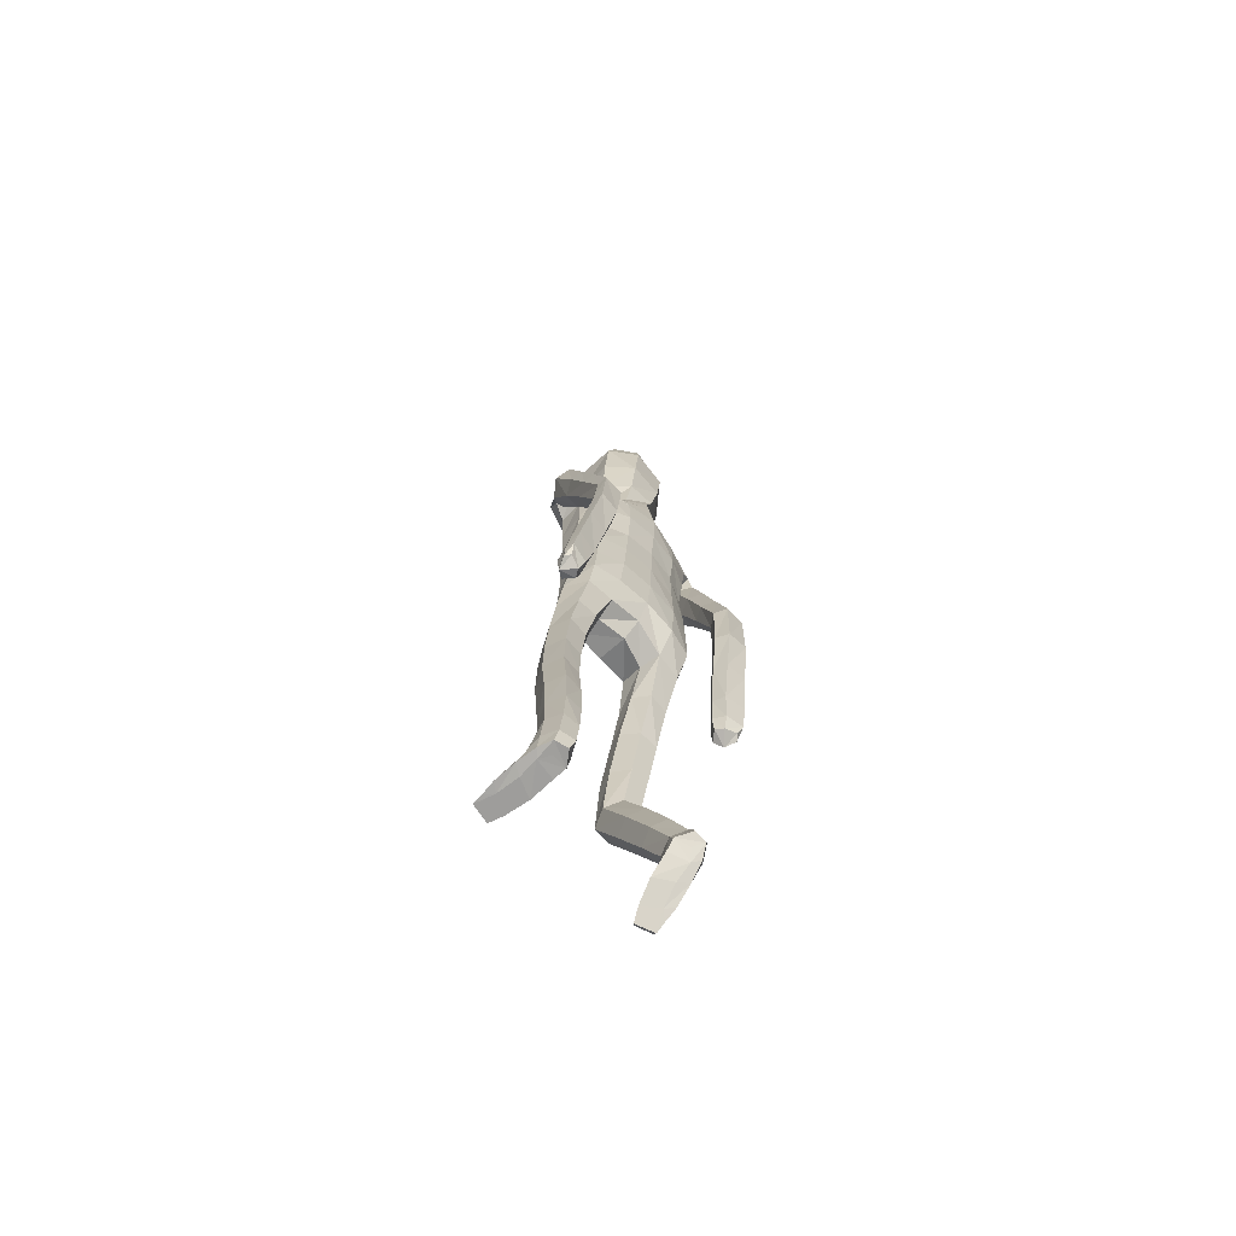
<metadata>
{"format":"obj","ext":"obj","renderer":"f3d","projection":"perspective","resolution":1024,"background":"white","views":[{"elev":-72.1,"azim":133.3,"up":"+Y"}]}
</metadata>
<code>
o Group1
v -0.06204 3.174 -0.1544
v 0.2323 0.014 -0.04956
v 0.1988 0.01629 -0.008321
v 0.1934 0.07263 -0.0147
v 0.2209 0.0694 -0.06075
v 0.275 0.01076 -0.03905
v 0.2483 0.01115 -0.009223
v 0.2699 0.06985 -0.04946
v 0.23 0.04125 0.2287
v 0.2259 0.0461 0.1998
v 0.2158 0.007796 0.187
v 0.2292 0.008843 0.2294
v 0.2793 0.03927 0.2227
v 0.2827 0.04228 0.1965
v 0.2902 0.00811 0.2197
v 0.381 1.097 -0.138
v 0.3635 1.081 -0.1014
v 0.3246 1.096 -0.1412
v 0.366 1.107 -0.1552
v 0.383 1.153 -0.1428
v 0.3707 1.157 -0.09953
v 0.3772 1.151 -0.1717
v 0.2714 0.006594 0.1586
v 0.2818 0.07304 0.05199
v 0.2967 0.0103 0.06845
v 0.29 0.00965 0.004502
v 0.2881 0.0759 -0.001763
v 0.2871 0.05355 0.1362
v 0.2988 0.008506 0.1402
v 0.2824 0.1948 -0.004995
v 0.2592 0.198 0.04488
v 0.2054 0.1906 0.03972
v 0.2016 0.07598 0.0553
v 0.2157 0.05642 0.1305
v 0.1861 0.1852 -0.0128
v 0.2013 0.01097 0.03334
v 0.2029 0.005638 0.1094
v 0.3352 1.1 -0.08306
v 0.3086 1.102 -0.1148
v 0.3286 1.157 -0.08476
v 0.296 1.159 -0.118
v 0.03808 3.342 -0.1323
v 0.05815 3.282 -0.1543
v 0.07861 3.366 -0.07185
v 0.1308 3.299 -0.09512
v 0.1117 1.44 0.08153
v 0.1396 1.281 0.08986
v 0.2114 1.284 0.09402
v 0.2053 1.448 0.07878
v 0.2094 1.57 0.06481
v 0.1158 1.554 0.1007
v 0.1017 1.423 -0.003321
v 0.118 1.281 0.01791
v 0.1127 1.44 -0.07264
v 0.1124 1.563 -0.1078
v 0.2057 1.561 -0.0855
v 0.2051 1.436 -0.06512
v 0.1474 1.27 -0.04142
v 0.3148 1.144 -0.1608
v 0.2685 0.005582 0.02477
v 0.2931 0.008029 0.1851
v 0.1212 2.514 -0.1142
v 0.08169 2.633 -0.1031
v 0.09094 3.359 -0.002946
v 0.1224 3.299 0.00858
v 0.1614 2.377 0.09653
v 0.2297 2.365 0.05528
v 0.285 2.386 0.03269
v 0.2838 2.424 0.0653
v 0.1264 2.214 0.1018
v 0.2174 2.203 0.06465
v 0.1306 2.53 0.06668
v 0.2703 2.504 0.04481
v 0.3146 2.332 0.0147
v 0.3536 2.372 -0.03083
v 0.2531 2.536 -0.03465
v 0.1652 2.566 -0.02536
v 0.3411 2.394 -0.08233
v 0.3454 2.193 -0.09936
v 0.3379 2.21 -0.1415
v 0.2602 2.38 -0.1061
v 0.242 2.445 -0.1017
v 0.2623 2.209 -0.1536
v 0.3358 2.022 -0.1977
v 0.2649 2.021 -0.2027
v 0.2349 2.194 -0.1037
v 0.2251 2.357 -0.05328
v 0.2413 2.008 -0.1572
v 0.2628 1.833 -0.2536
v 0.2413 1.82 -0.2108
v 0.2668 1.995 -0.1154
v 0.2612 2.179 -0.05371
v 0.2684 1.809 -0.1737
v 0.2516 1.626 -0.1989
v 0.2805 1.634 -0.162
v 0.316 1.809 -0.1782
v 0.3165 1.995 -0.1178
v 0.3273 1.637 -0.169
v 0.2992 1.443 -0.1291
v 0.3452 1.445 -0.1393
v 0.3467 1.631 -0.212
v 0.3365 1.822 -0.22
v 0.3626 1.439 -0.183
v 0.3627 1.262 -0.1123
v 0.3769 1.257 -0.1567
v 0.3572 1.435 -0.2177
v 0.3417 1.627 -0.2479
v 0.3713 1.254 -0.1896
v 0.2992 1.246 -0.1775
v 0.2852 1.428 -0.2087
v 0.2858 1.253 -0.1325
v 0.2684 1.434 -0.1638
v 0.3178 1.262 -0.09956
v 0.2711 1.62 -0.2436
v 0.3322 1.835 -0.2541
v 0.3406 2.008 -0.1607
v 0.3168 2.177 -0.05248
v 0.2646 2.323 0.007442
v 0.2801 2.385 -0.03922
v 0.2355 2.358 -0.03257
v 0.2066 2.403 -0.1114
v 0.2301 2.201 -0.02723
v 0.1908 2.207 -0.1133
v 0.2224 2.044 -0.01758
v 0.1841 2.042 -0.09739
v 0.2045 2.043 0.0681
v 0.206 1.873 0.06761
v 0.2312 1.874 -0.01612
v 0.1126 2.047 0.09828
v 0.1121 1.874 0.1021
v 0.1189 1.7 0.106
v 0.2107 1.708 0.06201
v 0.2335 1.71 -0.02026
v 0.2386 1.571 -0.01245
v 0.1997 1.706 -0.09097
v 0.2441 1.44 0.007392
v 0.2477 1.279 0.02948
v 0.2175 1.271 -0.03677
v 0.2534 1.098 0.04387
v 0.2316 1.094 -0.02179
v 0.2195 1.1 0.1037
v 0.2281 0.9066 0.1058
v 0.2605 0.9089 0.04777
v 0.1541 1.098 0.1003
v 0.1646 0.9041 0.1043
v 0.1304 1.095 0.03715
v 0.1411 0.9036 0.04355
v 0.1648 1.093 -0.01982
v 0.1751 0.906 -0.0141
v 0.2394 0.9091 -0.01646
v 0.2466 0.7219 -0.02194
v 0.1844 0.7188 -0.02014
v 0.268 0.7159 0.0401
v 0.2735 0.5225 0.01911
v 0.2523 0.5274 -0.04068
v 0.2368 0.7081 0.09751
v 0.244 0.516 0.07566
v 0.1746 0.7054 0.09614
v 0.184 0.5139 0.07387
v 0.1518 0.7106 0.03701
v 0.1624 0.5187 0.0161
v 0.1927 0.5259 -0.04022
v 0.2011 0.3376 -0.05378
v 0.1746 0.3312 -0.001389
v 0.2564 0.3391 -0.05126
v 0.2627 0.1905 -0.05405
v 0.2114 0.1863 -0.05992
v 0.277 0.3354 0.003722
v 0.2507 0.3293 0.05709
v 0.1953 0.326 0.05365
v 0.1118 1.708 -0.124
v 0.108 1.874 -0.1305
v 0.1992 1.871 -0.09656
v 0.1019 2.045 -0.1348
v 0.1061 2.22 -0.1496
v 0.1078 2.387 -0.1462
v 0.09004 2.641 0.03692
v 0.1214 2.65 -0.02595
v 0.1061 2.735 -0.01727
v 0.07547 2.728 0.02252
v 0.06146 2.743 -0.09081
v 0.05993 2.864 -0.1179
v 0.1351 2.853 -0.04167
v 0.07206 3.018 -0.1495
v 0.07151 3.177 -0.1663
v 0.1607 3.189 -0.09365
v 0.1545 3.022 -0.07008
v 0.1614 3.201 0.03416
v 0.1449 3.025 0.04911
v 0.1282 2.843 0.05143
v 0.2642 0.004467 0.08631
v 0.09188 3.025 0.09587
v 0.08878 3.198 0.08991
v -0.03725 3.351 -0.1081
v -0.05061 3.288 -0.1344
v 0.000116 1.439 0.08529
v 0.000247 1.542 0.1075
v -0.000167 1.421 -0.01865
v -9e-05 1.57 -0.1175
v -0.00022 1.469 -0.07885
v -0.000274 2.628 -0.1431
v 1e-06 2.527 -0.1531
v 0.05673 3.303 0.07728
v 0.0352 3.365 0.03476
v 0.000433 3.38 -0.03387
v 0 2.22 0.1121
v 1e-06 2.382 0.1124
v 1e-06 2.523 0.08815
v -0 1.874 0.1127
v -0 2.05 0.1092
v 0.000165 1.695 0.1182
v 0 1.876 -0.1401
v 1e-06 1.712 -0.1334
v 0 2.047 -0.1456
v 0 2.228 -0.1593
v 1e-06 2.397 -0.1664
v 0.000683 2.645 0.05594
v -0.0408 2.871 -0.1239
v -0.007008 2.747 -0.1293
v -0.05594 3.02 -0.1427
v -0.06093 3.174 -0.1549
v 0.08264 3.026 0.1379
v 0.07558 3.199 0.1156
v 0.05661 2.846 0.1154
v 0.005159 2.724 0.04555
v -0.1753 0.1366 -0.0897
v -0.1509 0.1302 -0.04235
v -0.1712 0.1792 -0.02579
v -0.1894 0.1892 -0.07552
v -0.2126 0.1158 -0.0953
v -0.1928 0.1106 -0.06081
v -0.2346 0.1706 -0.0797
v -0.223 0.02887 0.1633
v -0.2173 0.04782 0.1413
v -0.1901 0.02559 0.119
v -0.2086 0.002145 0.152
v -0.2653 0.01439 0.1417
v -0.266 0.02814 0.119
v -0.2613 -0.01328 0.1239
v -0.3818 1.095 -0.1136
v -0.3643 1.081 -0.07682
v -0.3254 1.094 -0.117
v -0.3667 1.105 -0.131
v -0.383 1.152 -0.1193
v -0.3704 1.157 -0.07611
v -0.3773 1.149 -0.1481
v -0.2353 0.02031 0.07611
v -0.2578 0.122 0.005098
v -0.2466 0.05788 -0.008942
v -0.2313 0.08965 -0.0627
v -0.2588 0.1482 -0.0415
v -0.2662 0.06449 0.06931
v -0.2579 0.02183 0.05215
v -0.2833 0.2701 0.01088
v -0.2616 0.2573 0.05972
v -0.2081 0.2524 0.0542
v -0.1885 0.1479 0.0345
v -0.2028 0.09225 0.08822
v -0.1872 0.2643 0.003297
v -0.1568 0.1053 -0.008914
v -0.1667 0.06454 0.05476
v -0.3357 1.099 -0.05891
v -0.3092 1.1 -0.0908
v -0.3282 1.156 -0.06152
v -0.2958 1.156 -0.09489
v -0.1014 3.342 -0.06157
v -0.1313 3.283 -0.05823
v -0.07652 3.367 0.006773
v -0.1265 3.3 0.03526
v -0.111 1.46 0.0903
v -0.1403 1.309 0.1367
v -0.2119 1.313 0.1409
v -0.2046 1.469 0.08791
v -0.2079 1.583 0.0484
v -0.1143 1.571 0.08755
v -0.1023 1.424 0.01157
v -0.1197 1.292 0.06644
v -0.114 1.426 -0.05958
v -0.113 1.544 -0.1174
v -0.2061 1.544 -0.09636
v -0.2065 1.424 -0.04923
v -0.1499 1.268 0.0117
v -0.3149 1.142 -0.1374
v -0.2133 0.08357 -0.03977
v -0.259 0.002058 0.09284
v -0.1212 2.514 -0.1142
v -0.08169 2.633 -0.1031
v -0.02828 3.359 0.05748
v -0.03789 3.3 0.08981
v -0.1614 2.377 0.09653
v -0.2297 2.366 0.05527
v -0.2849 2.386 0.03275
v -0.2837 2.424 0.06535
v -0.1264 2.214 0.1018
v -0.2174 2.203 0.06465
v -0.1306 2.53 0.06668
v -0.2702 2.504 0.0448
v -0.3125 2.332 0.01734
v -0.3521 2.37 -0.02877
v -0.2532 2.536 -0.03472
v -0.1652 2.566 -0.02536
v -0.34 2.391 -0.0807
v -0.3416 2.191 -0.09385
v -0.3345 2.207 -0.1363
v -0.2591 2.378 -0.1045
v -0.242 2.445 -0.1017
v -0.259 2.207 -0.1486
v -0.3299 2.018 -0.1889
v -0.2591 2.017 -0.194
v -0.2312 2.193 -0.09854
v -0.2236 2.357 -0.05148
v -0.2352 2.005 -0.1484
v -0.2546 1.829 -0.2412
v -0.2328 1.817 -0.1983
v -0.2604 1.993 -0.1063
v -0.2572 2.178 -0.04817
v -0.2596 1.806 -0.1608
v -0.2447 1.621 -0.1832
v -0.2733 1.631 -0.1463
v -0.3072 1.806 -0.1653
v -0.3101 1.993 -0.1085
v -0.32 1.634 -0.1532
v -0.2947 1.44 -0.1104
v -0.3407 1.443 -0.1204
v -0.3397 1.628 -0.196
v -0.328 1.817 -0.2072
v -0.3584 1.437 -0.164
v -0.3608 1.261 -0.09056
v -0.3754 1.255 -0.1348
v -0.3531 1.432 -0.1986
v -0.3349 1.624 -0.2318
v -0.37 1.251 -0.1677
v -0.2979 1.243 -0.1557
v -0.2813 1.424 -0.1898
v -0.2842 1.251 -0.1109
v -0.2641 1.431 -0.1451
v -0.3159 1.26 -0.07797
v -0.2644 1.615 -0.2278
v -0.324 1.829 -0.2416
v -0.3345 2.005 -0.1515
v -0.3128 2.176 -0.04674
v -0.2624 2.324 0.01007
v -0.28 2.385 -0.0392
v -0.2355 2.358 -0.03259
v -0.2066 2.403 -0.1114
v -0.2301 2.201 -0.02724
v -0.1908 2.207 -0.1133
v -0.2224 2.044 -0.01758
v -0.1841 2.042 -0.09739
v -0.2045 2.043 0.0681
v -0.2059 1.873 0.06465
v -0.2312 1.874 -0.01832
v -0.1126 2.047 0.09828
v -0.1121 1.874 0.1021
v -0.1184 1.703 0.09737
v -0.2101 1.71 0.05074
v -0.2331 1.708 -0.03136
v -0.2381 1.569 -0.02718
v -0.1996 1.7 -0.1006
v -0.2444 1.446 0.02063
v -0.2491 1.294 0.07967
v -0.22 1.27 0.01692
v -0.2563 1.121 0.136
v -0.2355 1.102 0.07279
v -0.2216 1.136 0.1934
v -0.232 0.9485 0.2425
v -0.2651 0.9383 0.1849
v -0.1562 1.133 0.1897
v -0.1685 0.9452 0.2402
v -0.1334 1.116 0.1287
v -0.1457 0.9308 0.1797
v -0.1686 1.101 0.07421
v -0.1805 0.9201 0.1235
v -0.2448 0.9234 0.1216
v -0.2516 0.7755 0.1615
v -0.1894 0.7724 0.1636
v -0.2742 0.7509 0.218
v -0.2775 0.5739 0.1371
v -0.2552 0.5975 0.08242
v -0.2441 0.7256 0.2707
v -0.2491 0.55 0.1894
v -0.1818 0.7235 0.2699
v -0.1891 0.5487 0.1884
v -0.1578 0.7471 0.216
v -0.1664 0.5715 0.1356
v -0.1956 0.596 0.0837
v -0.202 0.4215 0.01145
v -0.1765 0.399 0.05974
v -0.2574 0.4221 0.01308
v -0.2626 0.2816 -0.03646
v -0.2114 0.2802 -0.04165
v -0.2791 0.4012 0.06362
v -0.2538 0.3786 0.1129
v -0.1983 0.3767 0.1099
v -0.1118 1.703 -0.1305
v -0.108 1.874 -0.1305
v -0.1992 1.871 -0.09788
v -0.1019 2.045 -0.1348
v -0.1061 2.22 -0.1496
v -0.1078 2.387 -0.1462
v -0.08971 2.641 0.03723
v -0.1212 2.65 -0.02506
v -0.1023 2.735 -0.003776
v -0.06755 2.728 0.0309
v -0.066 2.743 -0.08476
v -0.1052 2.864 -0.04433
v -0.1024 2.854 0.05861
v -0.1371 3.018 -0.04345
v -0.1495 3.178 -0.05427
v -0.1436 3.19 0.06058
v -0.1218 3.023 0.06999
v -0.04084 3.201 0.1366
v -0.02139 3.025 0.1326
v -0.0338 2.844 0.1179
v -0.2176 0.05499 0.01474
v 0.04505 3.026 0.1189
v 0.04703 3.198 0.1111
v 0.07317 3.014 0.1225
f 2 3 4
f 2 6 3
f 2 5 6
f 9 10 11
f 9 13 14
f 9 12 15
f 16 17 19
f 16 20 17
f 16 19 22
f 12 11 23
f 24 25 27
f 24 28 29
f 24 27 30
f 24 31 32
f 24 33 28
f 33 32 4
f 33 4 3
f 33 36 34
f 38 39 17
f 38 40 41
f 38 17 40
f 42 43 194
f 42 44 43
f 46 47 48
f 46 49 50
f 46 52 47
f 46 51 196
f 46 196 198
f 54 55 57
f 54 200 199
f 54 52 200
f 54 58 53
f 19 18 22
f 7 60 3
f 7 6 60
f 61 14 13
f 61 29 14
f 61 15 23
f 62 202 201
f 39 41 18
f 64 204 65
f 64 44 204
f 64 65 45
f 66 67 68
f 66 70 67
f 66 207 206
f 66 72 208
f 66 69 72
f 73 69 74
f 73 76 72
f 73 75 76
f 78 75 79
f 78 81 76
f 78 80 83
f 83 80 85
f 83 86 81
f 83 85 88
f 88 85 90
f 88 91 86
f 88 90 93
f 93 90 95
f 93 96 91
f 93 95 98
f 98 95 100
f 98 101 102
f 98 100 103
f 103 100 105
f 103 106 107
f 103 105 106
f 108 105 20
f 108 109 106
f 108 22 59
f 109 111 112
f 109 59 111
f 111 113 112
f 111 41 40
f 113 104 99
f 113 40 21
f 112 94 114
f 112 99 94
f 114 107 110
f 114 89 115
f 114 94 89
f 115 102 101
f 115 84 102
f 115 89 84
f 116 97 102
f 116 79 117
f 116 84 80
f 117 92 97
f 117 74 92
f 117 79 75
f 118 87 92
f 118 68 87
f 118 74 68
f 119 82 87
f 119 120 82
f 119 68 67
f 120 122 121
f 120 67 71
f 122 124 123
f 122 71 126
f 126 127 124
f 126 129 127
f 126 71 129
f 129 210 130
f 129 70 210
f 209 211 130
f 211 197 131
f 131 132 127
f 131 51 132
f 132 133 127
f 132 50 133
f 134 56 133
f 134 136 56
f 134 50 49
f 136 137 57
f 136 49 48
f 137 139 138
f 137 48 139
f 141 142 143
f 141 144 142
f 141 48 47
f 144 146 145
f 144 47 53
f 146 148 149
f 146 53 148
f 148 140 150
f 148 58 140
f 150 151 152
f 150 143 153
f 150 140 143
f 153 154 155
f 153 156 154
f 153 143 156
f 156 158 157
f 156 142 145
f 158 160 161
f 158 145 147
f 160 152 161
f 160 147 149
f 162 163 164
f 162 155 165
f 162 152 151
f 165 166 167
f 165 168 166
f 165 155 168
f 168 169 30
f 168 154 169
f 169 170 32
f 169 157 170
f 170 164 35
f 170 159 161
f 166 8 167
f 166 30 8
f 167 35 164
f 167 5 35
f 138 58 54
f 135 171 172
f 135 56 171
f 135 173 128
f 171 213 212
f 171 55 213
f 212 214 172
f 214 215 174
f 215 216 175
f 175 123 125
f 175 176 121
f 174 125 173
f 173 125 128
f 104 21 20
f 72 177 217
f 72 77 178
f 178 179 177
f 178 63 179
f 178 77 62
f 181 182 179
f 181 219 218
f 181 63 219
f 218 220 182
f 220 1 184
f 1 195 185
f 185 186 184
f 185 43 45
f 186 188 189
f 186 45 188
f 188 193 192
f 188 65 193
f 222 418 192
f 224 225 190
f 225 217 177
f 190 183 187
f 190 180 183
f 187 183 184
f 205 44 194
f 216 202 62
f 62 82 176
f 62 77 82
f 60 191 37
f 60 26 191
f 191 23 11
f 191 25 23
f 37 11 10
f 34 10 14
f 26 6 8
f 193 223 222
f 418 224 190
f 226 229 227
f 226 227 230
f 226 230 229
f 233 236 235
f 233 234 238
f 233 237 239
f 240 243 241
f 240 241 244
f 240 244 246
f 236 239 247
f 248 251 249
f 248 249 253
f 248 255 254
f 248 257 256
f 248 252 257
f 257 228 259
f 257 260 227
f 257 258 260
f 262 241 263
f 262 263 265
f 262 264 241
f 266 194 267
f 266 267 268
f 270 273 272
f 270 275 274
f 270 271 276
f 270 196 275
f 270 276 198
f 278 281 279
f 278 279 199
f 278 200 276
f 278 276 277
f 243 246 242
f 231 227 284
f 231 284 230
f 285 239 237
f 285 238 253
f 285 253 247
f 286 287 201
f 263 242 265
f 288 289 204
f 288 204 268
f 288 268 269
f 290 293 292
f 290 291 294
f 290 294 206
f 290 207 208
f 290 296 293
f 297 299 298
f 297 296 300
f 297 300 299
f 302 304 303
f 302 300 305
f 302 305 307
f 307 309 304
f 307 305 310
f 307 310 312
f 312 314 309
f 312 310 315
f 312 315 317
f 317 319 314
f 317 315 320
f 317 320 322
f 322 324 319
f 322 320 326
f 322 325 327
f 327 329 324
f 327 325 331
f 327 330 329
f 332 246 244
f 332 330 333
f 332 333 283
f 333 334 336
f 333 335 283
f 335 336 337
f 335 337 264
f 337 323 328
f 337 328 245
f 336 334 338
f 336 318 323
f 338 334 331
f 338 331 339
f 338 313 318
f 339 331 325
f 339 326 308
f 339 308 313
f 340 326 321
f 340 321 341
f 340 303 304
f 341 321 316
f 341 316 298
f 341 298 299
f 342 316 311
f 342 311 292
f 342 292 298
f 343 311 306
f 343 306 344
f 343 344 291
f 344 345 346
f 344 346 295
f 346 347 348
f 346 348 350
f 350 348 352
f 350 351 353
f 350 353 295
f 353 354 210
f 353 210 294
f 209 354 211
f 211 355 197
f 355 354 356
f 355 356 275
f 356 351 357
f 356 357 358
f 358 357 280
f 358 280 360
f 358 360 273
f 360 281 361
f 360 361 272
f 361 362 363
f 361 363 272
f 365 363 366
f 365 366 368
f 365 368 271
f 368 369 370
f 368 370 277
f 370 371 373
f 370 372 277
f 372 373 374
f 372 364 282
f 374 373 376
f 374 375 377
f 374 367 364
f 377 375 379
f 377 378 380
f 377 380 367
f 380 381 382
f 380 382 369
f 382 383 385
f 382 384 371
f 384 385 386
f 384 376 373
f 386 385 388
f 386 387 389
f 386 379 376
f 389 387 390
f 389 390 392
f 389 392 379
f 392 254 393
f 392 393 378
f 393 255 256
f 393 394 381
f 394 256 259
f 394 388 385
f 390 391 229
f 390 232 254
f 391 387 388
f 391 259 228
f 362 281 278
f 359 397 396
f 359 395 280
f 359 357 352
f 395 396 212
f 395 213 279
f 212 396 214
f 214 398 215
f 215 399 216
f 399 398 349
f 399 347 345
f 398 396 397
f 397 352 348
f 328 329 244
f 296 208 217
f 296 401 402
f 402 401 404
f 402 403 287
f 402 287 286
f 405 403 407
f 405 406 219
f 405 219 201
f 218 406 408
f 220 408 221
f 221 409 195
f 409 408 410
f 409 410 269
f 410 411 413
f 410 412 269
f 412 413 416
f 412 417 289
f 222 416 418
f 224 414 404
f 225 404 401
f 414 413 411
f 414 407 403
f 411 408 407
f 205 194 268
f 216 400 286
f 286 400 306
f 286 306 301
f 284 260 261
f 284 415 250
f 415 261 235
f 415 247 249
f 261 258 234
f 258 252 238
f 250 251 232
f 417 416 222
f 224 413 414
f 5 2 4
f 6 7 3
f 5 8 6
f 12 9 11
f 10 9 14
f 13 9 15
f 17 18 19
f 20 21 17
f 20 16 22
f 15 12 23
f 25 26 27
f 25 24 29
f 31 24 30
f 33 24 32
f 33 34 28
f 32 35 4
f 36 33 3
f 36 37 34
f 39 18 17
f 39 38 41
f 17 21 40
f 43 195 194
f 44 45 43
f 49 46 48
f 51 46 50
f 52 53 47
f 51 197 196
f 52 46 198
f 55 56 57
f 55 54 199
f 52 198 200
f 52 54 53
f 18 59 22
f 60 36 3
f 6 26 60
f 15 61 13
f 29 28 14
f 29 61 23
f 63 62 201
f 41 59 18
f 204 203 65
f 44 205 204
f 44 64 45
f 69 66 68
f 70 71 67
f 70 66 206
f 207 66 208
f 69 73 72
f 75 73 74
f 76 77 72
f 75 78 76
f 80 78 79
f 81 82 76
f 81 78 83
f 80 84 85
f 86 87 81
f 86 83 88
f 85 89 90
f 91 92 86
f 91 88 93
f 90 94 95
f 96 97 91
f 96 93 98
f 95 99 100
f 96 98 102
f 101 98 103
f 100 104 105
f 101 103 107
f 105 108 106
f 22 108 20
f 109 110 106
f 109 108 59
f 110 109 112
f 59 41 111
f 113 99 112
f 113 111 40
f 104 100 99
f 104 113 21
f 110 112 114
f 99 95 94
f 107 106 110
f 107 114 115
f 94 90 89
f 107 115 101
f 84 116 102
f 89 85 84
f 97 96 102
f 97 116 117
f 79 116 80
f 92 91 97
f 74 118 92
f 74 117 75
f 87 86 92
f 68 119 87
f 74 69 68
f 82 81 87
f 120 121 82
f 120 119 67
f 122 123 121
f 122 120 71
f 124 125 123
f 124 122 126
f 127 128 124
f 129 130 127
f 71 70 129
f 210 209 130
f 70 206 210
f 211 131 130
f 197 51 131
f 130 131 127
f 51 50 132
f 133 128 127
f 50 134 133
f 56 135 133
f 136 57 56
f 136 134 49
f 137 138 57
f 137 136 48
f 139 140 138
f 48 141 139
f 139 141 143
f 144 145 142
f 144 141 47
f 146 147 145
f 146 144 53
f 147 146 149
f 53 58 148
f 149 148 150
f 58 138 140
f 149 150 152
f 151 150 153
f 140 139 143
f 151 153 155
f 156 157 154
f 143 142 156
f 158 159 157
f 158 156 145
f 159 158 161
f 160 158 147
f 152 162 161
f 152 160 149
f 161 162 164
f 163 162 165
f 155 162 151
f 163 165 167
f 168 30 166
f 155 154 168
f 169 31 30
f 154 157 169
f 31 169 32
f 157 159 170
f 32 170 35
f 164 170 161
f 8 5 167
f 30 27 8
f 163 167 164
f 5 4 35
f 57 138 54
f 173 135 172
f 56 55 171
f 133 135 128
f 172 171 212
f 55 199 213
f 214 174 172
f 215 175 174
f 216 176 175
f 174 175 125
f 123 175 121
f 172 174 173
f 125 124 128
f 105 104 20
f 208 72 217
f 177 72 178
f 179 180 177
f 63 181 179
f 63 178 62
f 182 183 179
f 182 181 218
f 63 201 219
f 220 184 182
f 1 185 184
f 195 43 185
f 186 187 184
f 186 185 45
f 187 186 189
f 45 65 188
f 189 188 192
f 65 203 223
f 193 65 223
f 225 180 190
f 180 225 177
f 189 190 187
f 180 179 183
f 183 182 184
f 44 42 194
f 176 216 62
f 82 121 176
f 77 76 82
f 36 60 37
f 26 25 191
f 37 191 11
f 25 29 23
f 34 37 10
f 28 34 14
f 27 26 8
f 192 193 222
f 192 418 190
f 189 192 190
f 229 228 227
f 227 231 230
f 230 232 229
f 234 233 235
f 237 233 238
f 236 233 239
f 243 242 241
f 241 245 244
f 243 240 246
f 235 236 247
f 251 250 249
f 252 248 253
f 251 248 254
f 255 248 256
f 252 258 257
f 256 257 259
f 228 257 227
f 258 261 260
f 241 242 263
f 264 262 265
f 264 245 241
f 194 195 267
f 267 269 268
f 271 270 272
f 273 270 274
f 271 277 276
f 196 197 275
f 196 270 198
f 281 280 279
f 200 278 199
f 200 198 276
f 282 278 277
f 246 283 242
f 227 260 284
f 284 250 230
f 238 285 237
f 238 252 253
f 239 285 247
f 202 286 201
f 242 283 265
f 289 203 204
f 204 205 268
f 289 288 269
f 291 290 292
f 291 295 294
f 207 290 206
f 296 290 208
f 296 297 293
f 293 297 298
f 296 301 300
f 300 302 299
f 299 302 303
f 300 306 305
f 304 302 307
f 309 308 304
f 305 311 310
f 309 307 312
f 314 313 309
f 310 316 315
f 314 312 317
f 319 318 314
f 315 321 320
f 319 317 322
f 324 323 319
f 325 322 326
f 324 322 327
f 329 328 324
f 330 327 331
f 330 332 329
f 329 332 244
f 330 334 333
f 246 332 283
f 335 333 336
f 335 265 283
f 336 323 337
f 265 335 264
f 323 324 328
f 264 337 245
f 318 336 338
f 318 319 323
f 334 330 331
f 313 338 339
f 313 314 318
f 326 339 325
f 326 340 308
f 308 309 313
f 326 320 321
f 303 340 341
f 308 340 304
f 321 315 316
f 316 342 298
f 303 341 299
f 316 310 311
f 311 343 292
f 292 293 298
f 311 305 306
f 306 345 344
f 292 343 291
f 345 347 346
f 291 344 295
f 347 349 348
f 295 346 350
f 351 350 352
f 351 354 353
f 353 294 295
f 354 209 210
f 210 206 294
f 354 355 211
f 355 275 197
f 354 351 356
f 356 274 275
f 351 352 357
f 274 356 358
f 357 359 280
f 280 281 360
f 274 358 273
f 281 362 361
f 273 360 272
f 362 364 363
f 363 365 272
f 363 367 366
f 366 369 368
f 272 365 271
f 369 371 370
f 271 368 277
f 372 370 373
f 372 282 277
f 364 372 374
f 364 362 282
f 375 374 376
f 367 374 377
f 367 363 364
f 378 377 379
f 378 381 380
f 380 366 367
f 381 383 382
f 366 380 369
f 384 382 385
f 369 382 371
f 376 384 386
f 371 384 373
f 387 386 388
f 379 386 389
f 379 375 376
f 387 391 390
f 390 254 392
f 392 378 379
f 254 255 393
f 393 381 378
f 394 393 256
f 394 383 381
f 388 394 259
f 383 394 385
f 232 390 229
f 232 251 254
f 259 391 388
f 229 391 228
f 282 362 278
f 395 359 396
f 395 279 280
f 397 359 352
f 213 395 212
f 213 199 279
f 396 398 214
f 398 399 215
f 399 400 216
f 347 399 349
f 400 399 345
f 349 398 397
f 349 397 348
f 245 328 244
f 401 296 217
f 301 296 402
f 403 402 404
f 403 405 287
f 301 402 286
f 406 405 407
f 406 218 219
f 287 405 201
f 220 218 408
f 408 409 221
f 409 267 195
f 408 411 410
f 267 409 269
f 412 410 413
f 412 289 269
f 417 412 416
f 417 223 289
f 223 203 289
f 225 224 404
f 217 225 401
f 407 414 411
f 404 414 403
f 408 406 407
f 194 266 268
f 202 216 286
f 400 345 306
f 306 300 301
f 415 284 261
f 415 249 250
f 247 415 235
f 247 253 249
f 235 261 234
f 234 258 238
f 230 250 232
f 223 417 222
f 418 416 224
f 416 413 224

</code>
